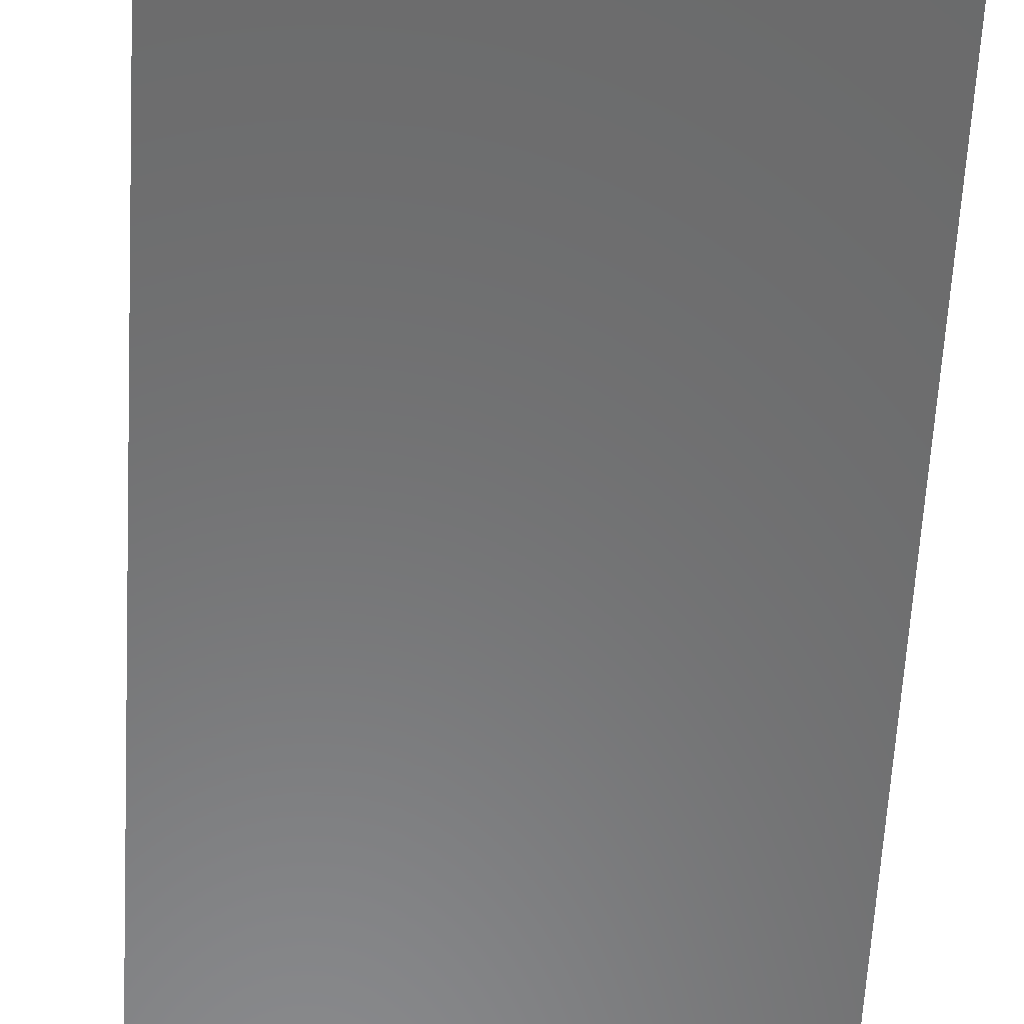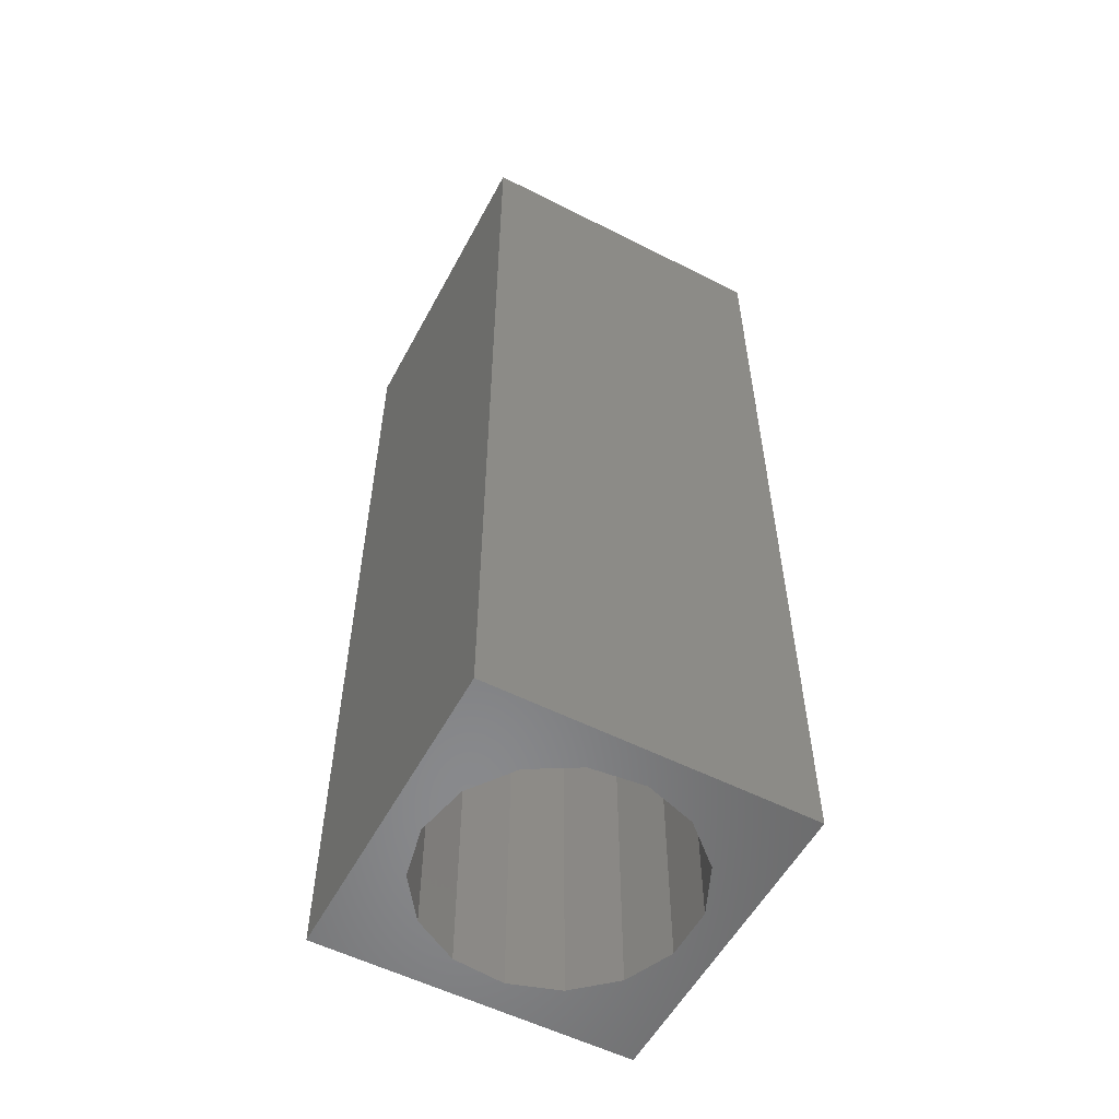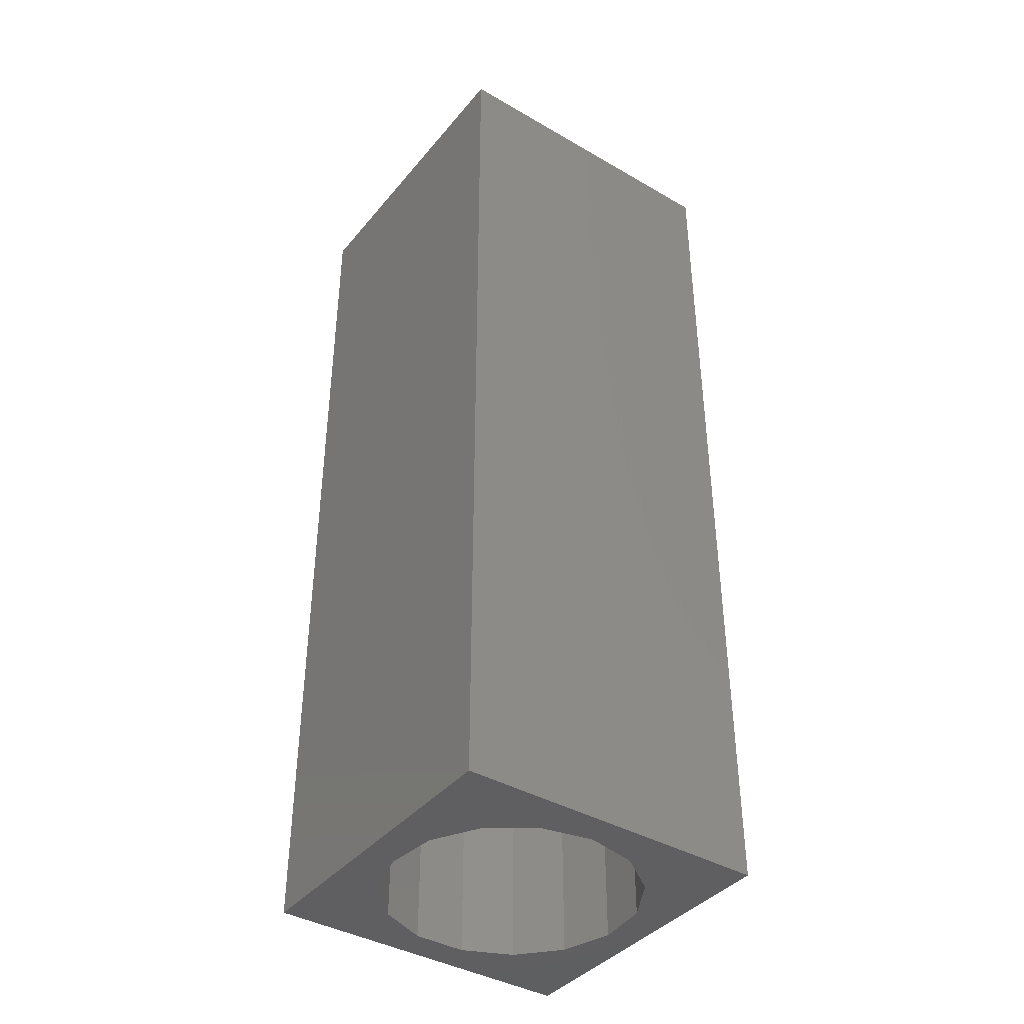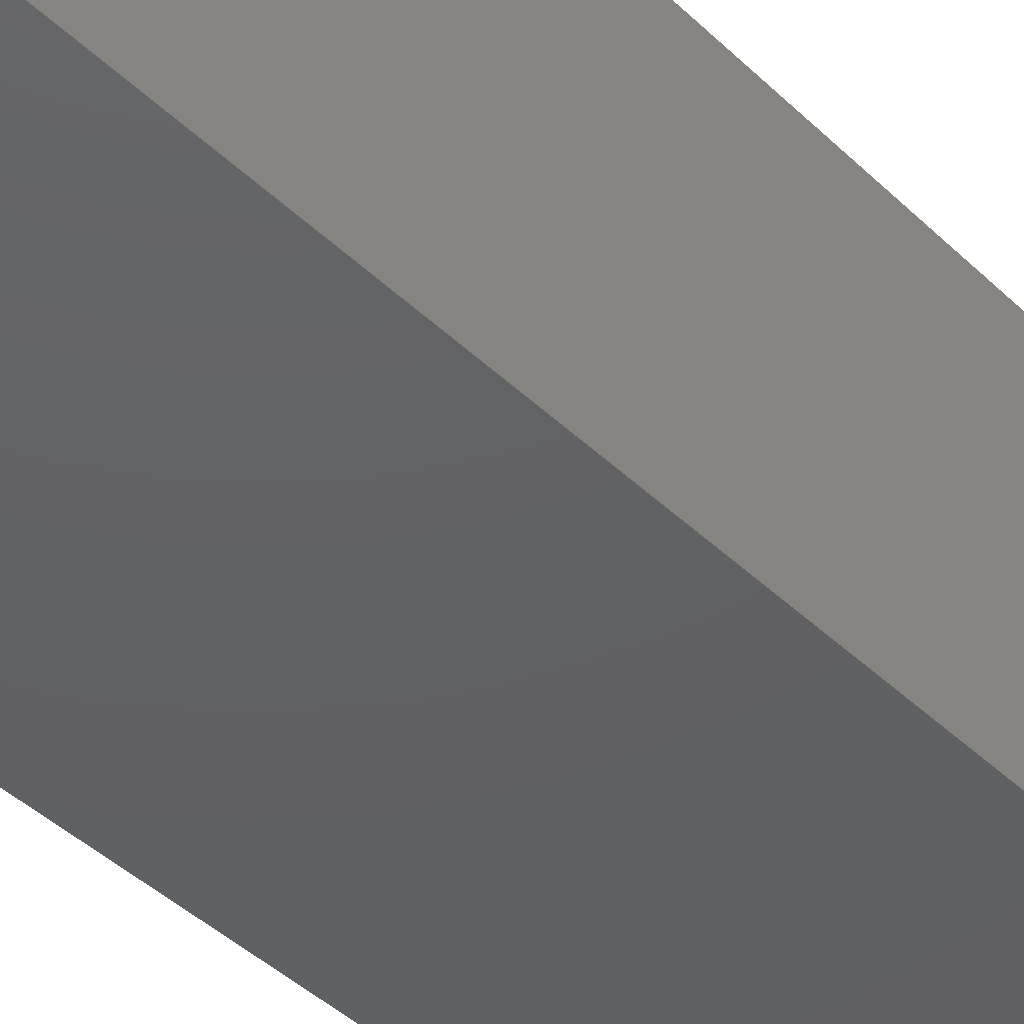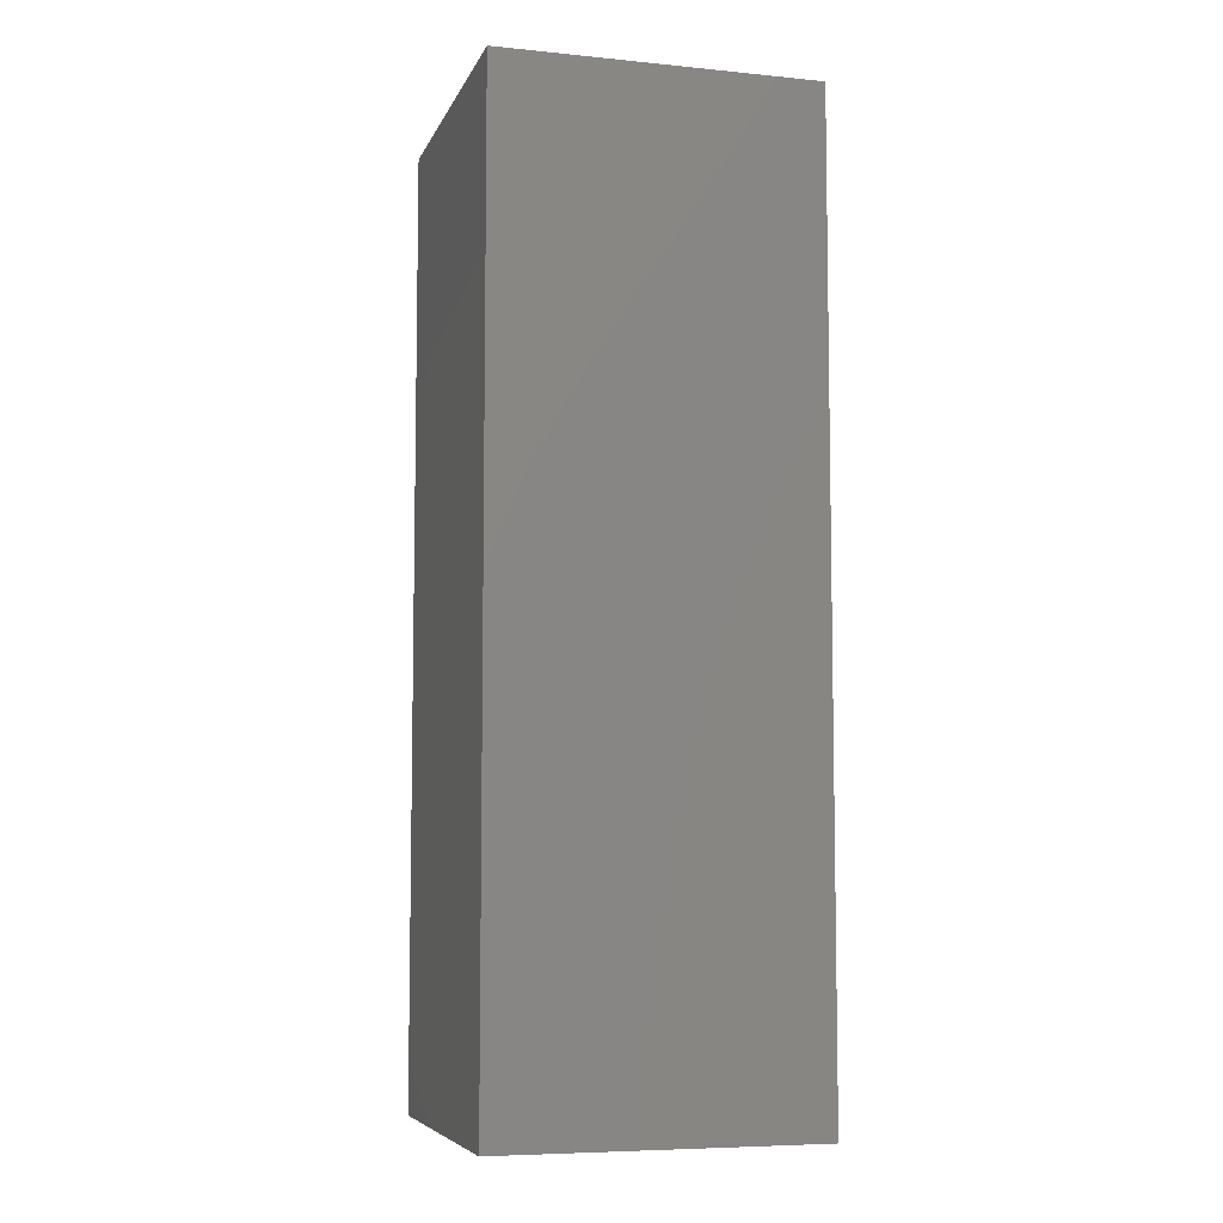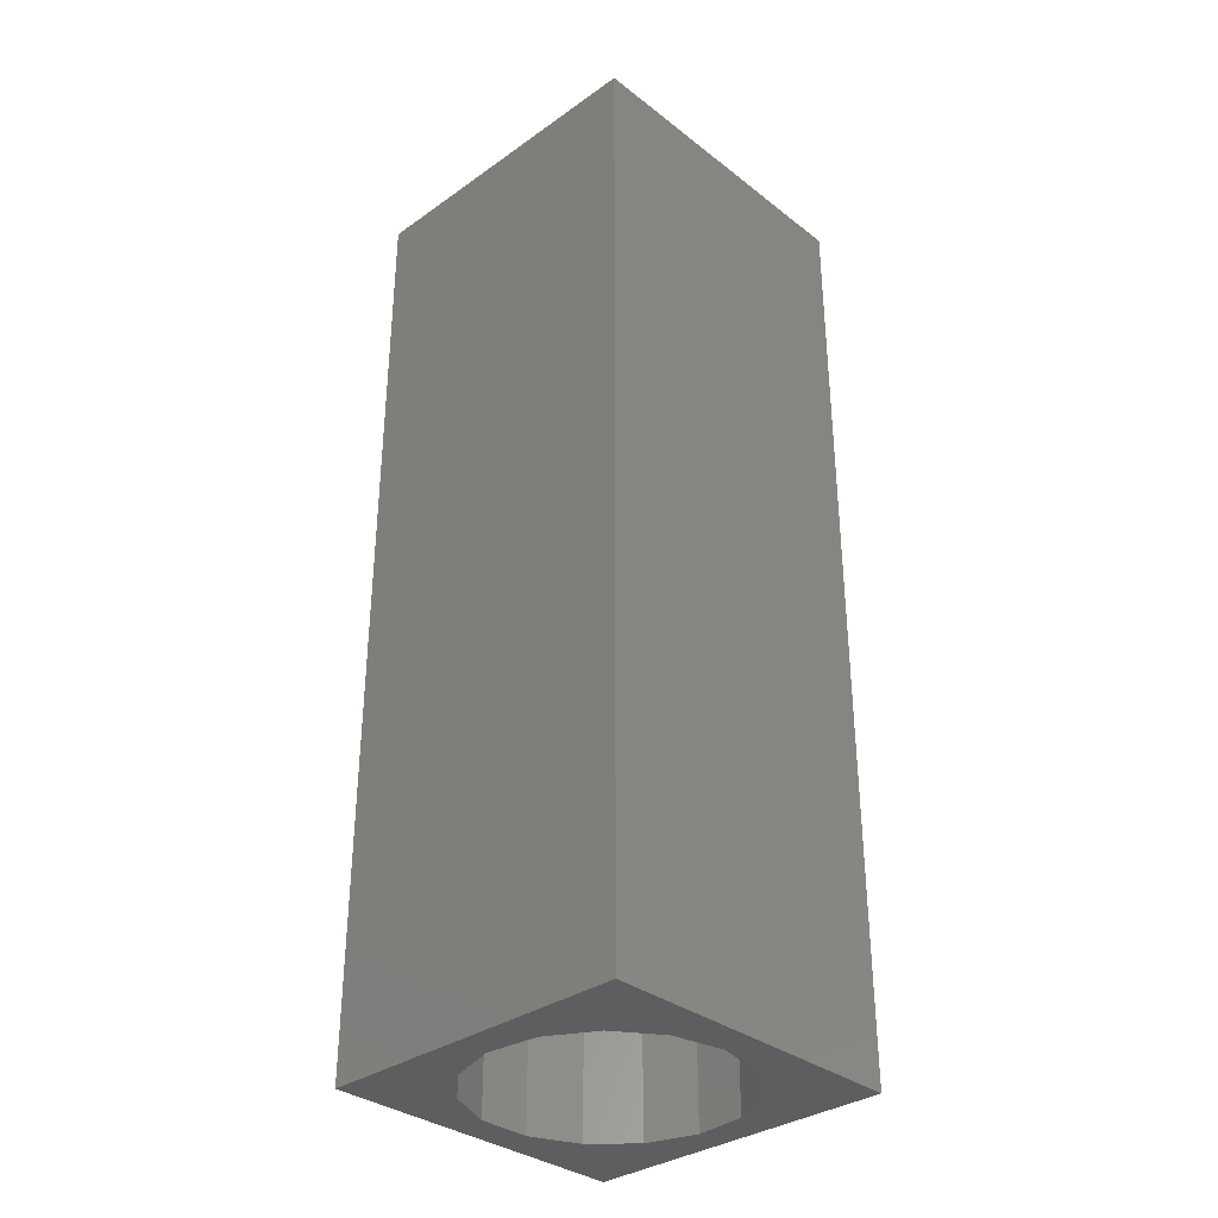
<metadata>
{"format":"stl","ext":"stl","renderer":"f3d","projection":"perspective","resolution":1024,"background":"white","views":[{"elev":-56.5,"azim":-3.0,"up":"+Y"},{"elev":-55.7,"azim":152.0,"up":"+Z"},{"elev":-40.0,"azim":54.5,"up":"+Z"},{"elev":-43.3,"azim":41.7,"up":"+Y"},{"elev":-6.9,"azim":-105.9,"up":"+Z"},{"elev":-33.7,"azim":43.7,"up":"+Z"}]}
</metadata>
<code>
# stl→obj: 38 verts, 72 faces
v 5 0 15
v 5 5 0
v 5 5 15
v 5 0 0
v 0 5 15
v 0 0 15
v 4.5 2.5 0
v 4.327 1.687 0
v 3.838 1.014 0
v 3.118 0.5979 0
v 2.291 0.511 0
v 0.5437 2.084 0
v 0 0 0
v 0.5437 2.916 0
v 0.882 1.324 0
v 1.5 0.7679 0
v 4.327 3.313 0
v 3.838 3.986 0
v 3.118 4.402 0
v 2.291 4.489 0
v 0 5 0
v 1.5 4.232 0
v 0.882 3.676 0
v 0.5437 2.084 13.73
v 0.5437 2.916 13.73
v 3.838 3.986 13.73
v 4.327 3.313 13.73
v 4.5 2.5 13.73
v 3.118 4.402 13.73
v 2.291 4.489 13.73
v 3.118 0.5979 13.73
v 3.838 1.014 13.73
v 1.5 4.232 13.73
v 0.882 3.676 13.73
v 4.327 1.687 13.73
v 2.291 0.511 13.73
v 1.5 0.7679 13.73
v 0.882 1.324 13.73
f 1 2 3
f 2 1 4
f 5 1 3
f 1 5 6
f 4 7 2
f 4 8 7
f 4 9 8
f 4 10 9
f 4 11 10
f 12 13 14
f 15 13 12
f 16 13 15
f 11 13 16
f 13 11 4
f 17 2 7
f 18 2 17
f 19 2 18
f 20 2 19
f 20 21 2
f 22 21 20
f 23 21 22
f 14 21 23
f 21 14 13
f 13 5 21
f 5 13 6
f 2 5 3
f 5 2 21
f 13 1 6
f 1 13 4
f 24 14 25
f 14 24 12
f 17 26 18
f 26 17 27
f 7 27 17
f 27 7 28
f 19 26 29
f 26 19 18
f 20 29 30
f 29 20 19
f 9 31 32
f 31 9 10
f 23 33 34
f 33 23 22
f 25 23 34
f 23 25 14
f 9 35 8
f 35 9 32
f 8 28 7
f 28 8 35
f 22 30 33
f 30 22 20
f 10 36 31
f 36 10 11
f 35 27 28
f 32 27 35
f 32 26 27
f 31 26 32
f 31 29 26
f 36 29 31
f 36 30 29
f 37 30 36
f 37 33 30
f 38 33 37
f 38 34 33
f 24 34 38
f 34 24 25
f 16 38 37
f 38 16 15
f 38 12 24
f 12 38 15
f 11 37 36
f 37 11 16

</code>
